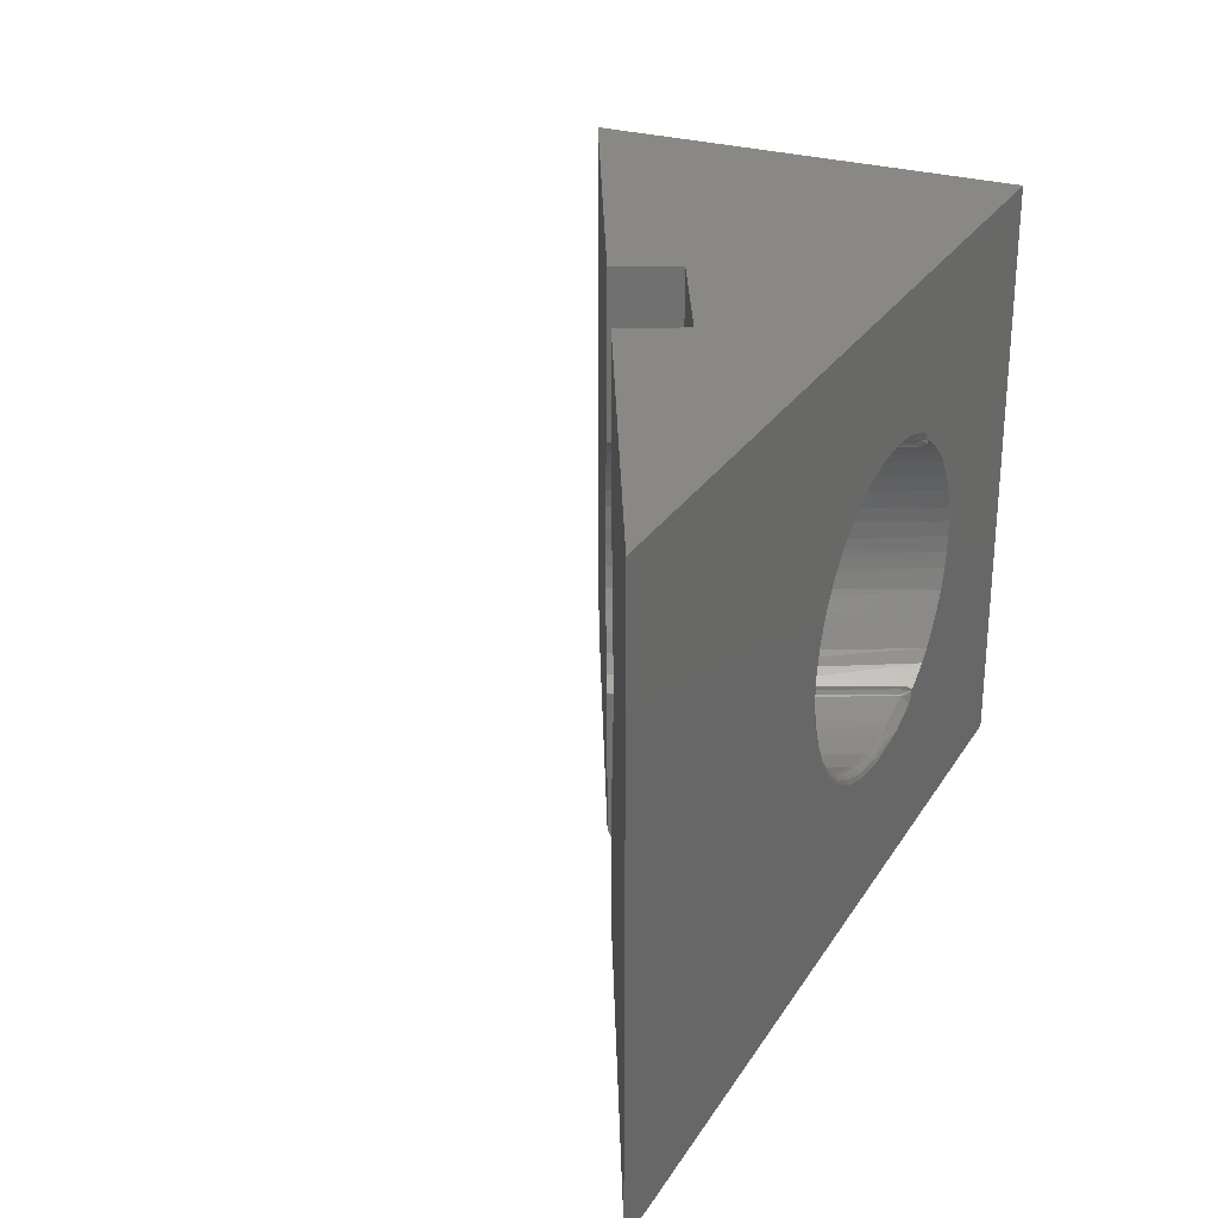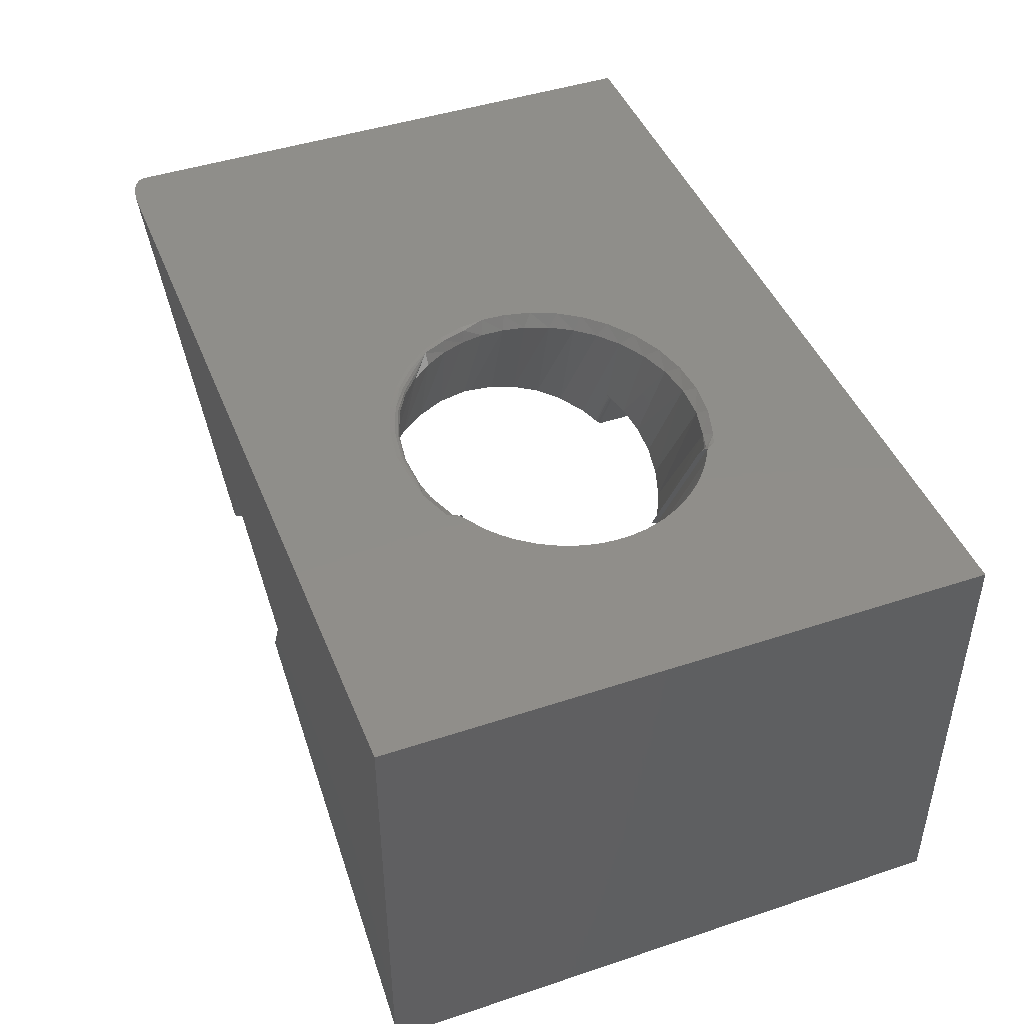
<metadata>
{"format":"stl","ext":"stl","renderer":"f3d","projection":"perspective","resolution":1024,"background":"white","views":[{"elev":27.3,"azim":115.5,"up":"+Z"},{"elev":44.8,"azim":-111.1,"up":"+Y"}]}
</metadata>
<code>
# stl→obj: 364 verts, 728 faces
v 0.2906 0.2153 0.1406
v 0.3049 0.1541 0.1507
v 0.3181 0.1607 0.1406
v 0.2911 0.2142 0.3594
v 0.1958 0.3789 0.3521
v 0.2082 0.3789 0.3594
v 0.1735 0.3789 0.334
v 0.1841 0.3789 0.3436
v 0.2948 0.1489 0.3392
v 0.3058 0.1545 0.3501
v 0.3181 0.1607 0.3594
v 0.1379 0.3789 0.2475
v 0.2622 0.1325 0.2424
v 0.139 0.3789 0.2341
v 0.2642 0.1335 0.2248
v 0.1416 0.3789 0.221
v 0.2685 0.1357 0.2077
v 0.1476 0.3789 0.204
v 0.2748 0.1388 0.1914
v 0.1561 0.3789 0.1879
v 0.2831 0.143 0.1763
v 0.1668 0.3789 0.1734
v 0.2932 0.1482 0.1626
v 0.1759 0.3789 0.1637
v 0.1859 0.3789 0.155
v 0.2082 0.3789 0.1406
v 0.1458 0.3789 0.2917
v 0.2647 0.1338 0.2777
v 0.1405 0.3789 0.2742
v 0.2623 0.1326 0.2601
v 0.1384 0.3789 0.2609
v 0.2693 0.136 0.2947
v 0.1538 0.3789 0.3083
v 0.2759 0.1394 0.3108
v 0.1641 0.3789 0.3234
v 0.2845 0.1437 0.3258
v 0.2123 0.3709 0.1452
v 0.2089 0.3776 0.1433
v 0.2887 0.2191 0.1452
v 0.2115 0.3724 0.1451
v 0.2107 0.374 0.1448
v 0.21 0.3754 0.1444
v 0.2893 0.2179 0.1439
v 0.2082 0.3789 0.1422
v 0.2082 0.3789 0.3562
v 0.2089 0.3776 0.3551
v 0.21 0.3754 0.354
v 0.2107 0.374 0.3535
v 0.2115 0.3724 0.3532
v 0.2123 0.3709 0.3531
v 0.2887 0.2191 0.3531
v 0.2893 0.2179 0.3544
v 0.2901 0.2164 0.3563
v 0 0 0.01562
v 0.3181 0.1607 0.01562
v 0 0 0.5
v 0.3181 0.1607 0.5
v 0.75 0.3789 0.01562
v 0.7499 0.3789 0.01432
v 0.7489 0.3789 0.01169
v 0.75 0.3789 0.5
v 0.4322 0.3789 0.2433
v 0.4315 0.3789 0.264
v 0.4262 0.3789 0.2871
v 0.4166 0.3789 0.3089
v 0.4038 0.3789 0.3277
v 0.3869 0.3789 0.3451
v 0.3643 0.3789 0.3611
v 0.3379 0.3789 0.3733
v 0.3098 0.3789 0.3805
v 0 0.3789 0.5
v 0.2804 0.3789 0.3826
v 0.2511 0.3789 0.3796
v 0.223 0.3789 0.3714
v 0.213 0.3789 0.3671
v 0.2115 0.3789 0.3651
v 0.2101 0.3789 0.3629
v 0.209 0.3789 0.3604
v 0 0.3789 0
v 0.7154 0.3789 0
v 0.2913 0.3789 0.1159
v 0.3228 0.3789 0.1205
v 0.3516 0.3789 0.1306
v 0.3749 0.3789 0.1439
v 0.3947 0.3789 0.1605
v 0.411 0.3789 0.1804
v 0.4223 0.3789 0.201
v 0.4294 0.3789 0.2227
v 0.209 0.3789 0.1379
v 0.2101 0.3789 0.1355
v 0.2115 0.3789 0.1333
v 0.213 0.3789 0.1313
v 0.2413 0.3789 0.121
v 0.2595 0.3789 0.1174
v 0.748 0.3789 0.01036
v 0.7469 0.3789 0.009159
v 0.7455 0.3789 0.007932
v 0.7422 0.3789 0.005762
v 0.7382 0.3789 0.003896
v 0.7313 0.3789 0.001753
v 0.7208 0.3789 0.0001938
v 0.2923 0.2136 0.1364
v 0.2919 0.2128 0.1358
v 0.2913 0.214 0.1385
v 0.2922 0.2121 0.1317
v 0.2921 0.2124 0.1344
v 0.3167 0.1633 0.006497
v 0.316 0.1648 0.004616
v 0.3152 0.1664 0.00301
v 0.3142 0.1683 0.001717
v 0.3132 0.1703 0.0007703
v 0.3121 0.1725 0.0001932
v 0.311 0.1747 0
v 0.2922 0.2121 0
v 0.318 0.1609 0.01329
v 0.3177 0.1614 0.01089
v 0.3173 0.1622 0.008604
v 0.2923 0.2136 0.362
v 0.2919 0.2128 0.3626
v 0.2921 0.2124 0.364
v 0.2922 0.2121 0.3667
v 0.2922 0.2121 0.5
v 0.2897 0.2179 0.356
v 0.2891 0.2193 0.3559
v 0.2897 0.2196 0.3572
v 0.2924 0.2209 0.36
v 0.2926 0.2193 0.3599
v 0.2913 0.2204 0.3593
v 0.2924 0.2175 0.3597
v 0.2931 0.2179 0.3603
v 0.2928 0.2125 0.3653
v 0.2904 0.2199 0.3583
v 0.291 0.2185 0.3584
v 0.2914 0.2171 0.3587
v 0.2915 0.2156 0.3592
v 0.2926 0.2161 0.3603
v 0.2934 0.2166 0.361
v 0.2926 0.2148 0.3611
v 0.2935 0.2153 0.3618
v 0.2935 0.2142 0.3629
v 0.2932 0.2132 0.3641
v 0.2888 0.2191 0.3545
v 0.2936 0.2134 0.1341
v 0.2932 0.2127 0.1328
v 0.2888 0.2191 0.1438
v 0.2904 0.2199 0.1401
v 0.2897 0.2196 0.1412
v 0.2903 0.2181 0.1411
v 0.291 0.2185 0.14
v 0.2906 0.2167 0.1409
v 0.2914 0.2171 0.1397
v 0.2913 0.2204 0.1391
v 0.2919 0.219 0.139
v 0.2924 0.2175 0.1386
v 0.2915 0.2156 0.1392
v 0.2926 0.2161 0.1381
v 0.2926 0.2148 0.1373
v 0.2891 0.2193 0.1425
v 0.2924 0.2209 0.1383
v 0.293 0.2195 0.1382
v 0.2935 0.2181 0.1378
v 0.2938 0.2168 0.1372
v 0.2939 0.2155 0.1363
v 0.2939 0.2144 0.1353
v 0.214 0.3718 0.3583
v 0.2159 0.3728 0.36
v 0.2124 0.371 0.3545
v 0.2132 0.3714 0.3572
v 0.2127 0.3712 0.1425
v 0.2149 0.3723 0.1391
v 0.2159 0.3728 0.1383
v 0.2132 0.3714 0.1412
v 0.2124 0.3778 0.3622
v 0.2124 0.3787 0.3644
v 0.2149 0.3739 0.3599
v 0.2133 0.3759 0.3604
v 0.2124 0.3778 0.1362
v 0.2124 0.3787 0.1339
v 0.2149 0.3739 0.1384
v 0.2133 0.3759 0.138
v 0.3104 0.23 0.1297
v 0.3706 0.369 0.1501
v 0.3484 0.3695 0.1376
v 0.4048 0.2775 0.1427
v 0.3873 0.2687 0.1327
v 0.2588 0.3717 0.373
v 0.3295 0.2396 0.3736
v 0.3104 0.23 0.3686
v 0.2899 0.371 0.3747
v 0.3491 0.2495 0.3747
v 0.3686 0.2593 0.3721
v 0.3187 0.3703 0.3708
v 0.3873 0.2687 0.3656
v 0.345 0.3696 0.3623
v 0.3689 0.369 0.3494
v 0.4403 0.2313 0.3479
v 0.4306 0.2263 0.3556
v 0.3869 0.3686 0.3351
v 0.4561 0.2392 0.3311
v 0.4015 0.3682 0.3189
v 0.468 0.2452 0.3123
v 0.4132 0.3679 0.3
v 0.4767 0.2496 0.2913
v 0.4212 0.3677 0.2795
v 0.4815 0.2521 0.2706
v 0.4248 0.3676 0.2603
v 0.4832 0.2529 0.2492
v 0.483 0.2528 0.243
v 0.4798 0.2512 0.2188
v 0.4219 0.3677 0.2216
v 0.415 0.3679 0.202
v 0.4725 0.2475 0.1958
v 0.4039 0.3682 0.1827
v 0.4614 0.2419 0.1747
v 0.3895 0.3685 0.1657
v 0.4474 0.2348 0.1572
v 0.3209 0.3702 0.1281
v 0.3686 0.2593 0.1263
v 0.2909 0.3709 0.1237
v 0.3491 0.2495 0.1236
v 0.4048 0.2775 0.3556
v 0.4306 0.2263 0.1427
v 0.2316 0.3724 0.3664
v 0.4251 0.3676 0.2408
v 0.2433 0.3721 0.1285
v 0.3295 0.2396 0.1248
v 0.2606 0.3717 0.1251
v 0.3101 0.2211 0.3755
v 0.3291 0.2307 0.3808
v 0.3486 0.2405 0.3826
v 0.405 0.2689 0.5
v 0.3681 0.2503 0.3809
v 0.3871 0.2598 0.3755
v 0.405 0.2689 0.3668
v 0.405 0.2689 -7.735e-18
v 0.405 0.2689 0.1361
v 0.3871 0.2598 0.1228
v 0.3681 0.2503 0.1175
v 0.3486 0.2405 0.1157
v 0.3291 0.2307 0.1175
v 0.3101 0.2211 0.1229
v 0.4308 0.2177 0.3623
v 0.4308 0.2177 0.5
v 0.4302 0.219 0.1369
v 0.4308 0.2177 0.01562
v 0.4308 0.2177 0.1315
v 0.4301 0.2192 0.008604
v 0.4305 0.2183 0.01089
v 0.4307 0.2178 0.01329
v 0.427 0.2253 0.001717
v 0.4238 0.2316 0
v 0.4249 0.2294 0.0001932
v 0.426 0.2273 0.0007703
v 0.4279 0.2234 0.00301
v 0.4288 0.2217 0.004616
v 0.4295 0.2203 0.006497
v 0.449 0.2269 0.145
v 0.4638 0.2343 0.1608
v 0.4482 0.2265 0.3541
v 0.4649 0.2349 0.3361
v 0.4776 0.2413 0.3162
v 0.4868 0.2459 0.294
v 0.4919 0.2486 0.2719
v 0.4937 0.2494 0.2492
v 0.4924 0.2488 0.2297
v 0.4868 0.246 0.2045
v 0.4769 0.241 0.181
v 0.4043 0.2749 0.3569
v 0.4042 0.2736 0.3579
v 0.4041 0.272 0.3592
v 0.4043 0.2707 0.3607
v 0.4301 0.2237 0.357
v 0.43 0.2195 0.3607
v 0.4299 0.2208 0.3593
v 0.43 0.2223 0.3579
v 0.4411 0.2299 0.3481
v 0.442 0.2287 0.3484
v 0.443 0.2277 0.349
v 0.4441 0.227 0.3497
v 0.4452 0.2264 0.3507
v 0.4463 0.2261 0.3517
v 0.4473 0.2262 0.3529
v 0.4922 0.2489 0.2492
v 0.4907 0.2486 0.2492
v 0.4892 0.2486 0.2492
v 0.4877 0.249 0.2492
v 0.4863 0.2496 0.2492
v 0.485 0.2505 0.2492
v 0.484 0.2516 0.2492
v 0.4481 0.2266 0.1462
v 0.4303 0.2248 0.142
v 0.43 0.2233 0.1412
v 0.4299 0.2216 0.1398
v 0.43 0.2201 0.1383
v 0.4823 0.2508 0.2706
v 0.4834 0.2497 0.2707
v 0.4846 0.2488 0.2708
v 0.486 0.2481 0.2709
v 0.4875 0.2478 0.2712
v 0.489 0.2478 0.2714
v 0.4905 0.248 0.2716
v 0.4775 0.2483 0.2914
v 0.4785 0.2472 0.2915
v 0.4797 0.2463 0.2918
v 0.4811 0.2456 0.2921
v 0.4825 0.2453 0.2925
v 0.484 0.2452 0.293
v 0.4854 0.2454 0.2934
v 0.4688 0.2439 0.3123
v 0.4698 0.2428 0.3126
v 0.471 0.2419 0.3129
v 0.4723 0.2412 0.3134
v 0.4736 0.2408 0.314
v 0.475 0.2407 0.3147
v 0.4763 0.2408 0.3154
v 0.4569 0.2379 0.3312
v 0.4578 0.2367 0.3314
v 0.4589 0.2358 0.3319
v 0.4601 0.235 0.3325
v 0.4614 0.2346 0.3333
v 0.4626 0.2344 0.3342
v 0.4638 0.2345 0.3352
v 0.4045 0.276 0.142
v 0.4043 0.2705 0.1373
v 0.4042 0.2713 0.1384
v 0.4041 0.2728 0.1398
v 0.4043 0.2745 0.1412
v 0.4254 0.3778 0.2236
v 0.4186 0.3778 0.2026
v 0.2597 0.3788 0.1188
v 0.2599 0.3784 0.1202
v 0.2911 0.3779 0.1199
v 0.2602 0.3769 0.1227
v 0.2603 0.3758 0.1236
v 0.2604 0.3745 0.1244
v 0.291 0.3761 0.122
v 0.2909 0.3737 0.1233
v 0.2605 0.3731 0.1249
v 0.3733 0.3784 0.1463
v 0.3498 0.3776 0.1346
v 0.26 0.3777 0.1215
v 0.4085 0.3784 0.182
v 0.3908 0.3768 0.1644
v 0.3896 0.3743 0.1656
v 0.3891 0.3714 0.166
v 0.3926 0.3784 0.1626
v 0.3218 0.3777 0.1246
v 0.3213 0.3757 0.1267
v 0.321 0.3731 0.1279
v 0.3489 0.3754 0.1366
v 0.3484 0.3726 0.1376
v 0.3704 0.3718 0.1503
v 0.3709 0.3746 0.1497
v 0.3719 0.3769 0.1483
v 0 0.01751 0
v 0 0.01476 0.0001933
v 0 0.01207 0.0007724
v 0 0.00951 0.001725
v 0 0.0001738 0.01343
v 0 0.0007821 0.01101
v 0 0.001815 0.008698
v 0 0.003246 0.006562
v 0 0.005038 0.004657
v 0 0.007145 0.003031
f 1 2 3
f 4 5 6
f 7 8 9
f 9 8 5
f 9 5 10
f 10 5 4
f 10 4 11
f 12 13 14
f 14 13 15
f 14 15 16
f 16 15 17
f 16 17 18
f 18 17 19
f 18 19 20
f 20 19 21
f 20 21 22
f 22 21 23
f 22 23 24
f 24 23 2
f 24 2 25
f 25 2 1
f 25 1 26
f 27 28 29
f 29 28 30
f 29 30 31
f 31 30 13
f 31 13 12
f 28 27 32
f 32 27 33
f 32 33 34
f 34 33 35
f 34 35 36
f 36 35 7
f 36 7 9
f 37 38 39
f 37 40 38
f 40 41 38
f 41 42 38
f 26 1 43
f 26 43 39
f 26 39 38
f 26 38 44
f 6 45 46
f 6 46 47
f 6 47 48
f 6 48 49
f 6 49 50
f 6 50 51
f 6 51 52
f 6 52 53
f 6 53 4
f 54 55 3
f 54 3 2
f 54 2 23
f 54 23 21
f 54 21 19
f 54 19 17
f 54 17 15
f 54 15 13
f 54 13 56
f 56 13 30
f 56 30 28
f 56 28 32
f 56 32 34
f 56 34 36
f 56 36 9
f 56 9 10
f 56 10 11
f 56 11 57
f 58 59 60
f 61 58 62
f 61 62 63
f 61 63 64
f 61 64 65
f 61 65 66
f 61 66 67
f 61 67 68
f 61 68 69
f 61 69 70
f 71 61 70
f 71 70 72
f 71 72 73
f 71 73 74
f 71 74 75
f 71 75 76
f 71 76 77
f 71 77 78
f 71 78 6
f 71 6 5
f 71 5 8
f 71 8 7
f 71 7 35
f 71 35 33
f 71 33 27
f 71 27 29
f 71 29 31
f 71 31 12
f 71 12 79
f 80 81 82
f 80 82 83
f 80 83 84
f 80 84 85
f 80 85 86
f 80 86 87
f 80 87 88
f 80 88 62
f 79 12 14
f 79 14 16
f 79 16 18
f 79 18 20
f 79 20 22
f 79 22 24
f 79 24 25
f 79 25 26
f 79 26 89
f 79 89 90
f 79 90 91
f 79 91 92
f 79 92 93
f 79 93 94
f 79 94 81
f 79 81 80
f 62 58 60
f 62 60 95
f 62 95 96
f 62 96 97
f 62 97 98
f 62 98 99
f 62 99 100
f 62 100 101
f 62 101 80
f 102 3 103
f 3 102 104
f 105 3 55
f 105 106 3
f 107 108 109
f 3 104 1
f 3 106 103
f 109 110 111
f 109 111 112
f 109 112 113
f 114 105 55
f 114 55 115
f 114 115 116
f 114 116 117
f 114 117 107
f 114 107 109
f 114 109 113
f 118 11 4
f 11 118 119
f 11 119 120
f 11 120 121
f 11 121 122
f 11 122 57
f 123 124 125
f 126 127 128
f 129 127 130
f 119 131 120
f 121 120 131
f 125 132 133
f 125 133 134
f 53 52 123
f 53 123 125
f 53 125 134
f 53 134 135
f 53 135 4
f 129 130 136
f 136 130 137
f 136 137 138
f 138 137 139
f 138 139 118
f 118 139 140
f 118 140 119
f 119 140 141
f 119 141 131
f 132 128 133
f 133 128 127
f 133 127 134
f 134 127 129
f 134 129 135
f 135 129 136
f 135 136 4
f 4 136 138
f 4 138 118
f 124 123 142
f 142 123 52
f 142 52 51
f 143 106 144
f 105 144 106
f 39 43 145
f 146 147 148
f 146 148 149
f 148 150 149
f 149 150 151
f 152 146 149
f 152 149 153
f 149 151 153
f 153 151 154
f 151 155 154
f 154 155 156
f 155 104 156
f 156 104 157
f 104 102 157
f 1 104 155
f 1 155 151
f 1 151 150
f 158 145 43
f 158 43 1
f 158 1 150
f 158 150 148
f 158 148 147
f 159 152 160
f 160 152 153
f 160 153 161
f 161 153 154
f 161 154 162
f 162 154 156
f 162 156 163
f 163 156 157
f 163 157 164
f 164 157 102
f 164 102 143
f 143 102 103
f 143 103 106
f 128 165 126
f 165 166 126
f 125 124 167
f 128 132 165
f 124 142 167
f 167 142 51
f 167 51 50
f 167 168 125
f 125 168 165
f 125 165 132
f 145 169 39
f 169 37 39
f 147 146 170
f 145 158 169
f 146 152 170
f 170 152 159
f 170 159 171
f 170 172 147
f 147 172 169
f 147 169 158
f 6 78 173
f 75 174 76
f 76 174 77
f 166 165 175
f 78 77 173
f 77 174 173
f 49 165 168
f 49 168 167
f 49 167 50
f 176 175 165
f 176 165 49
f 176 49 48
f 176 48 47
f 176 47 46
f 176 46 45
f 176 45 6
f 176 6 173
f 177 91 90
f 177 90 89
f 92 91 178
f 91 177 178
f 26 169 172
f 26 172 170
f 26 170 171
f 26 171 179
f 26 179 180
f 26 180 177
f 26 177 89
f 169 26 44
f 169 44 38
f 169 38 42
f 169 42 41
f 169 41 40
f 169 40 37
f 159 181 171
f 182 183 184
f 183 185 184
f 186 187 188
f 187 186 189
f 190 187 189
f 191 190 189
f 192 191 189
f 193 191 192
f 194 193 192
f 195 196 197
f 196 195 198
f 198 199 196
f 199 198 200
f 200 201 199
f 201 200 202
f 202 203 201
f 203 202 204
f 204 205 203
f 206 205 204
f 207 205 206
f 208 207 206
f 209 210 211
f 211 212 209
f 212 211 213
f 213 214 212
f 214 213 215
f 215 216 214
f 217 185 183
f 217 218 185
f 218 217 219
f 219 220 218
f 221 193 194
f 221 194 195
f 221 195 197
f 215 182 216
f 216 182 184
f 216 184 222
f 186 188 223
f 223 188 126
f 223 126 166
f 206 224 208
f 208 224 210
f 208 210 209
f 171 181 225
f 225 181 226
f 225 226 227
f 227 226 220
f 227 220 219
f 122 121 228
f 122 228 229
f 122 229 230
f 122 230 231
f 231 230 232
f 231 232 233
f 231 233 234
f 235 236 237
f 235 237 238
f 235 238 239
f 235 239 114
f 114 239 240
f 114 240 241
f 114 241 105
f 234 242 231
f 231 242 243
f 244 245 246
f 245 244 236
f 236 235 247
f 236 247 248
f 236 248 249
f 236 249 245
f 250 235 251
f 250 251 252
f 250 252 253
f 235 250 254
f 235 254 255
f 235 255 256
f 235 256 247
f 245 257 246
f 245 258 257
f 243 259 260
f 243 242 259
f 61 243 260
f 61 260 261
f 61 261 262
f 61 262 263
f 61 263 264
f 61 264 58
f 58 264 265
f 58 265 266
f 58 266 267
f 58 267 258
f 58 258 245
f 232 190 191
f 232 191 233
f 230 187 190
f 230 190 232
f 229 187 230
f 121 131 228
f 188 187 229
f 188 229 228
f 188 228 131
f 188 131 141
f 188 141 140
f 188 140 139
f 188 139 137
f 188 137 130
f 188 130 127
f 188 127 126
f 193 221 268
f 193 268 269
f 193 269 270
f 193 270 271
f 193 271 234
f 193 234 233
f 193 233 191
f 221 272 268
f 221 197 272
f 242 271 273
f 242 234 271
f 273 271 270
f 273 270 274
f 274 270 269
f 274 269 275
f 275 269 268
f 275 268 272
f 197 276 272
f 197 196 276
f 214 258 267
f 214 216 258
f 212 267 266
f 212 214 267
f 209 266 265
f 209 212 266
f 272 276 277
f 272 277 275
f 277 278 275
f 275 278 274
f 274 278 279
f 274 279 273
f 279 280 273
f 242 273 280
f 242 280 281
f 242 281 282
f 242 282 259
f 208 209 265
f 208 265 264
f 208 264 283
f 208 283 284
f 208 284 285
f 208 285 286
f 208 286 287
f 208 287 288
f 208 288 289
f 208 289 207
f 290 291 292
f 290 292 293
f 290 293 294
f 290 294 244
f 290 244 246
f 290 246 257
f 290 257 258
f 290 258 216
f 290 216 222
f 290 222 291
f 205 207 295
f 295 207 289
f 295 289 296
f 296 289 288
f 296 288 297
f 297 288 287
f 297 287 298
f 298 287 286
f 298 286 299
f 299 286 285
f 299 285 300
f 300 285 284
f 300 284 301
f 301 284 283
f 301 283 263
f 263 283 264
f 203 205 302
f 302 205 295
f 302 295 303
f 303 295 296
f 303 296 304
f 304 296 297
f 304 297 305
f 305 297 298
f 305 298 306
f 306 298 299
f 306 299 307
f 307 299 300
f 307 300 308
f 308 300 301
f 308 301 262
f 262 301 263
f 201 203 309
f 309 203 302
f 309 302 310
f 310 302 303
f 310 303 311
f 311 303 304
f 311 304 312
f 312 304 305
f 312 305 313
f 313 305 306
f 313 306 314
f 314 306 307
f 314 307 315
f 315 307 308
f 315 308 261
f 261 308 262
f 199 201 316
f 316 201 309
f 316 309 317
f 317 309 310
f 317 310 318
f 318 310 311
f 318 311 319
f 319 311 312
f 319 312 320
f 320 312 313
f 320 313 321
f 321 313 314
f 321 314 322
f 322 314 315
f 322 315 260
f 260 315 261
f 196 199 276
f 276 199 316
f 276 316 277
f 277 316 317
f 277 317 278
f 278 317 318
f 278 318 279
f 279 318 319
f 279 319 280
f 280 319 320
f 280 320 281
f 281 320 321
f 281 321 282
f 282 321 322
f 282 322 259
f 259 322 260
f 222 323 291
f 222 184 323
f 236 244 324
f 244 294 324
f 324 294 325
f 294 293 325
f 325 293 326
f 293 292 326
f 326 292 327
f 327 292 291
f 327 291 323
f 239 220 226
f 239 226 240
f 238 218 220
f 238 220 239
f 237 218 238
f 185 218 237
f 185 237 236
f 185 236 324
f 185 324 325
f 185 325 326
f 185 326 327
f 185 327 323
f 185 323 184
f 181 159 160
f 181 160 161
f 181 161 162
f 181 162 163
f 181 163 164
f 181 164 143
f 181 143 144
f 181 144 105
f 181 105 241
f 181 241 240
f 181 240 226
f 75 173 174
f 75 74 173
f 171 178 179
f 178 177 179
f 179 177 180
f 210 328 329
f 210 329 211
f 328 210 224
f 206 63 62
f 206 62 224
f 62 328 224
f 204 64 63
f 204 63 206
f 202 65 64
f 202 64 204
f 200 66 65
f 200 65 202
f 198 67 66
f 198 66 200
f 195 68 67
f 195 67 198
f 194 69 68
f 194 68 195
f 192 70 69
f 192 69 194
f 189 72 70
f 189 70 192
f 186 73 72
f 186 72 189
f 74 73 223
f 223 73 186
f 81 94 330
f 81 330 331
f 81 331 332
f 333 334 335
f 336 333 335
f 336 335 337
f 337 335 338
f 339 84 83
f 83 340 339
f 92 178 171
f 92 171 225
f 92 225 93
f 93 225 338
f 93 338 335
f 93 335 334
f 93 334 333
f 93 333 341
f 93 341 331
f 93 331 330
f 93 330 94
f 176 173 74
f 176 74 223
f 176 223 166
f 176 166 175
f 342 343 344
f 342 344 345
f 342 345 215
f 342 215 213
f 342 213 211
f 342 211 329
f 342 329 87
f 342 87 86
f 342 86 85
f 342 85 346
f 342 346 343
f 333 336 341
f 341 336 332
f 341 332 331
f 219 337 227
f 227 337 338
f 227 338 225
f 82 81 347
f 347 81 332
f 347 332 348
f 348 332 336
f 348 336 349
f 349 336 337
f 349 337 217
f 217 337 219
f 83 82 340
f 340 82 347
f 340 347 350
f 350 347 348
f 350 348 351
f 351 348 349
f 351 349 183
f 183 349 217
f 183 182 351
f 351 182 352
f 351 352 350
f 350 352 353
f 350 353 340
f 340 353 354
f 340 354 339
f 85 84 346
f 346 84 339
f 346 339 343
f 343 339 354
f 343 354 344
f 344 354 353
f 344 353 345
f 345 353 352
f 345 352 215
f 215 352 182
f 87 329 88
f 88 329 328
f 88 328 62
f 122 56 57
f 243 61 231
f 71 56 122
f 71 122 231
f 71 231 61
f 113 355 114
f 235 80 251
f 79 80 235
f 79 235 114
f 79 114 355
f 245 59 58
f 245 249 59
f 251 101 252
f 251 80 101
f 253 252 101
f 101 100 253
f 253 100 250
f 254 250 100
f 100 99 254
f 254 99 255
f 255 99 98
f 255 98 256
f 256 98 97
f 256 97 247
f 247 97 96
f 247 96 95
f 247 95 248
f 59 249 60
f 60 249 248
f 60 248 95
f 355 112 356
f 355 113 112
f 356 112 111
f 356 111 357
f 357 111 110
f 357 110 358
f 358 110 109
f 55 54 115
f 115 54 359
f 115 359 116
f 116 359 360
f 116 360 117
f 117 360 361
f 117 361 107
f 107 361 362
f 107 362 108
f 108 362 363
f 108 363 109
f 109 363 364
f 109 364 358
f 71 79 360
f 71 360 359
f 71 359 54
f 71 54 56
f 358 79 355
f 358 355 356
f 358 356 357
f 79 358 364
f 79 364 363
f 79 363 362
f 79 362 361
f 79 361 360

</code>
